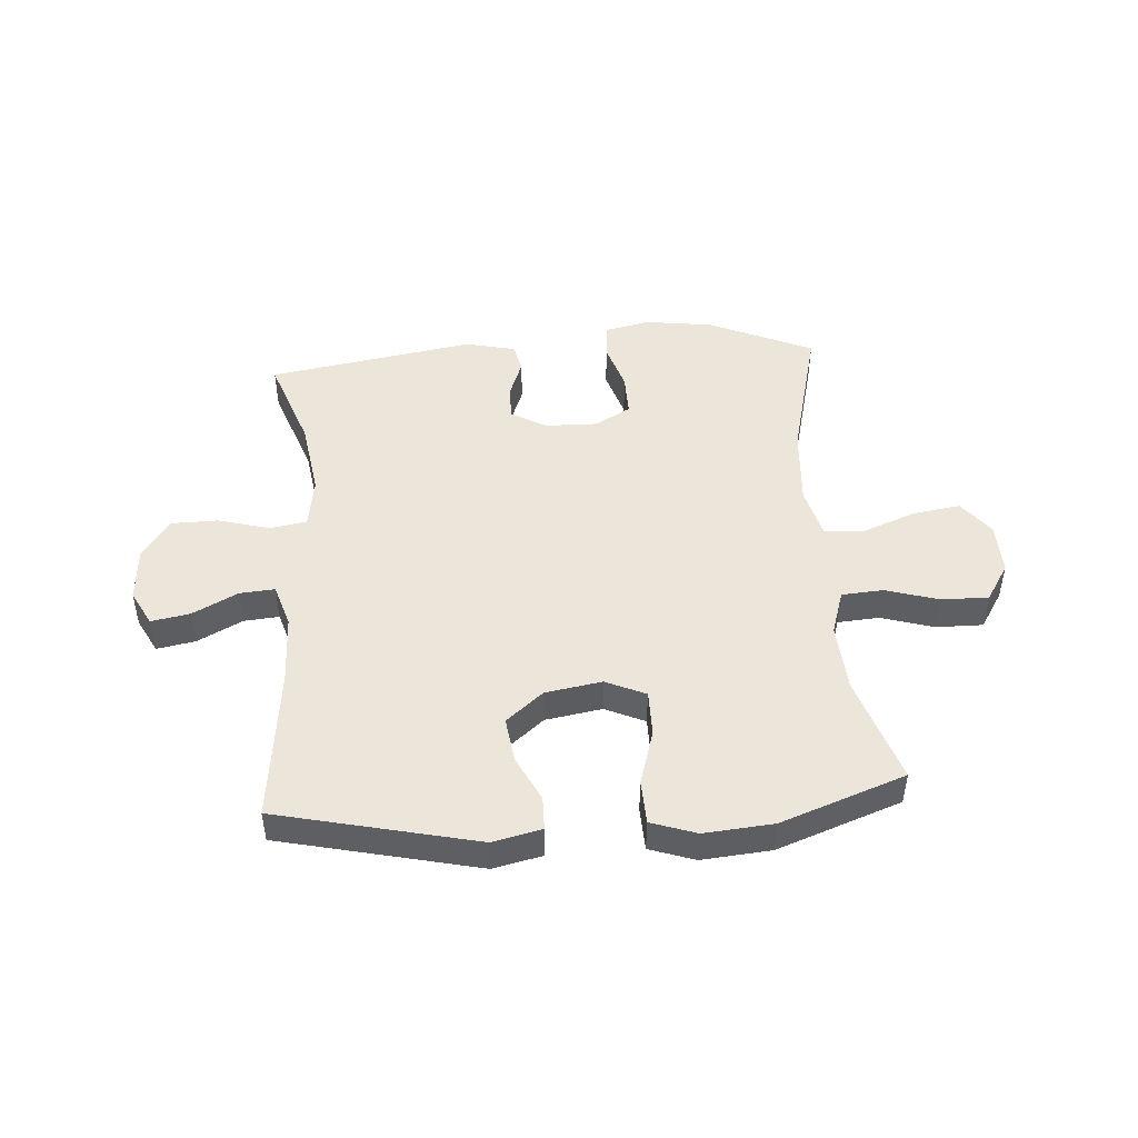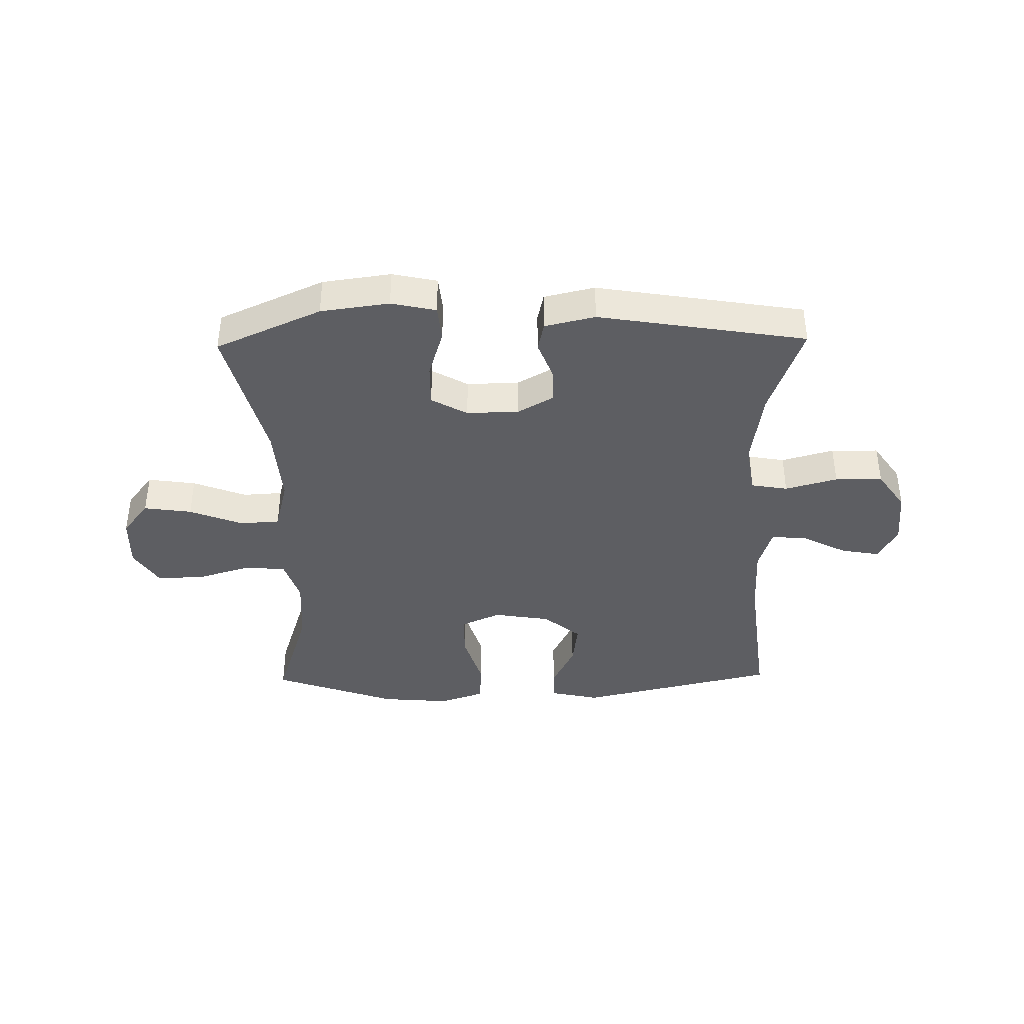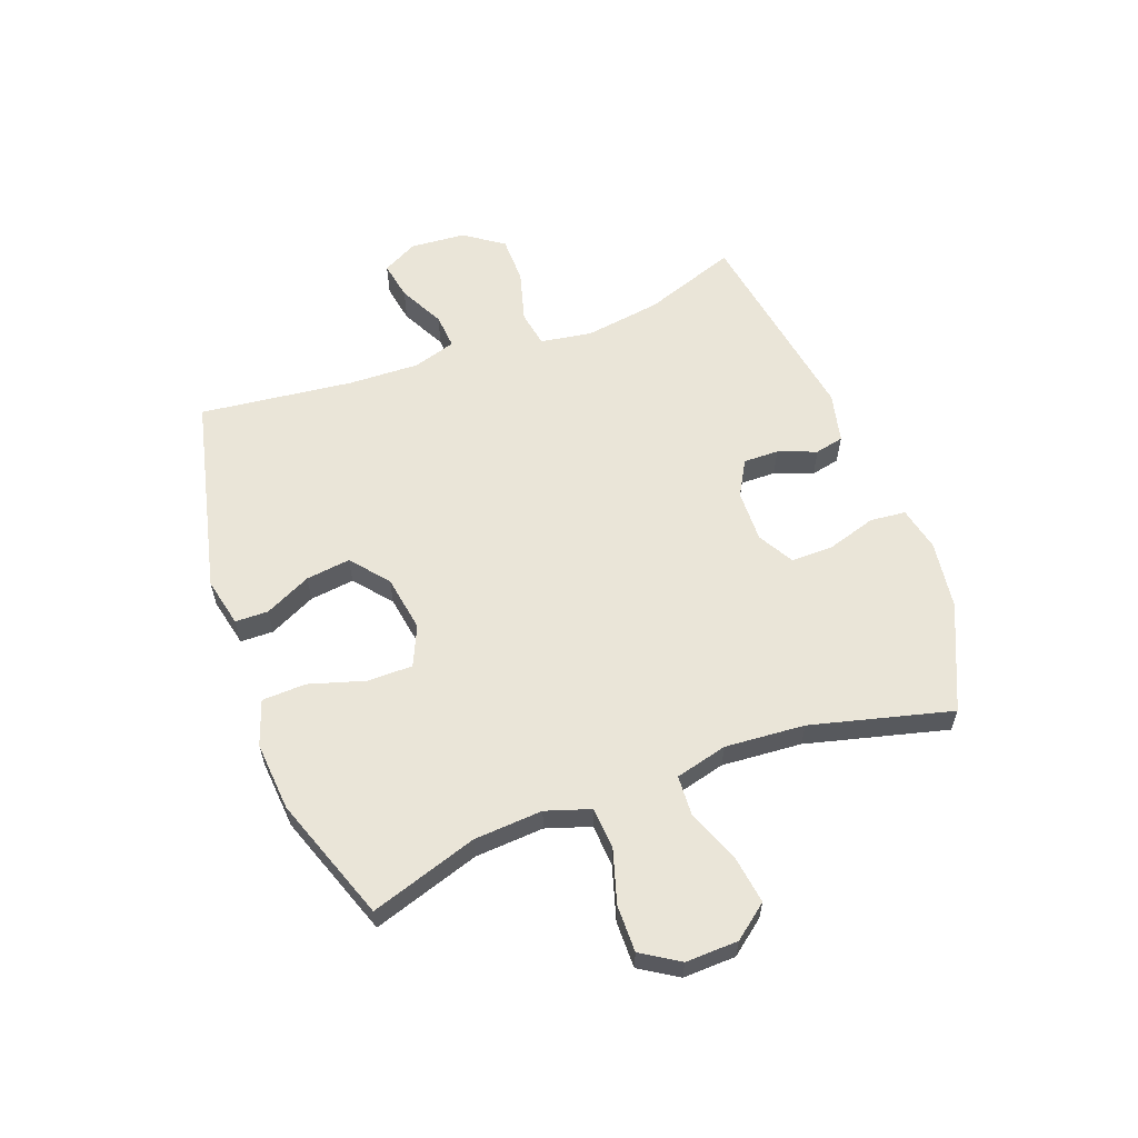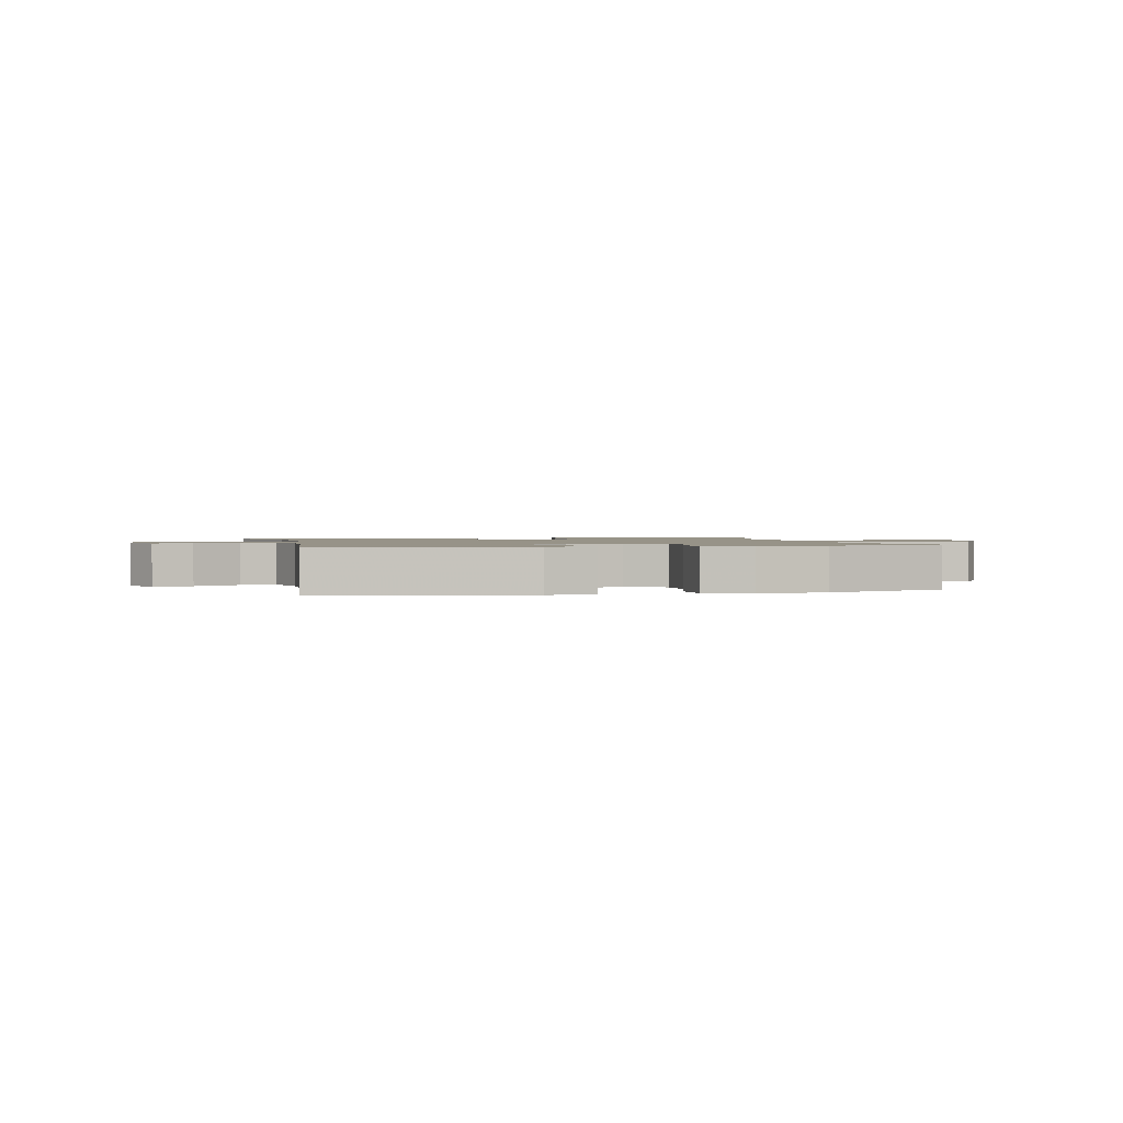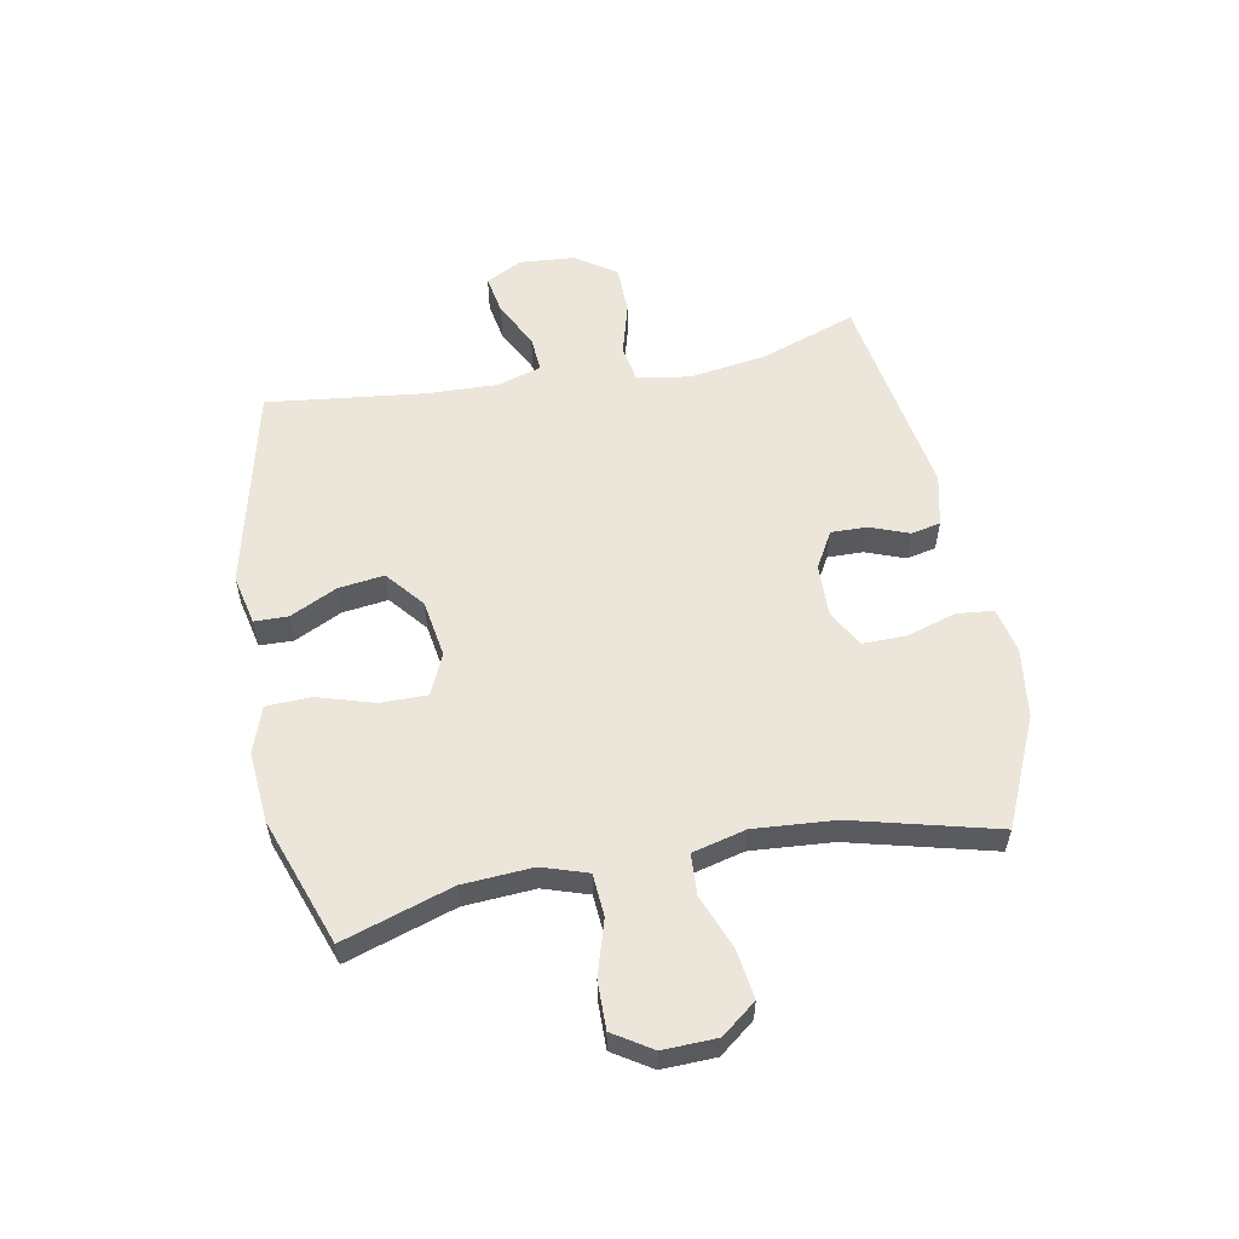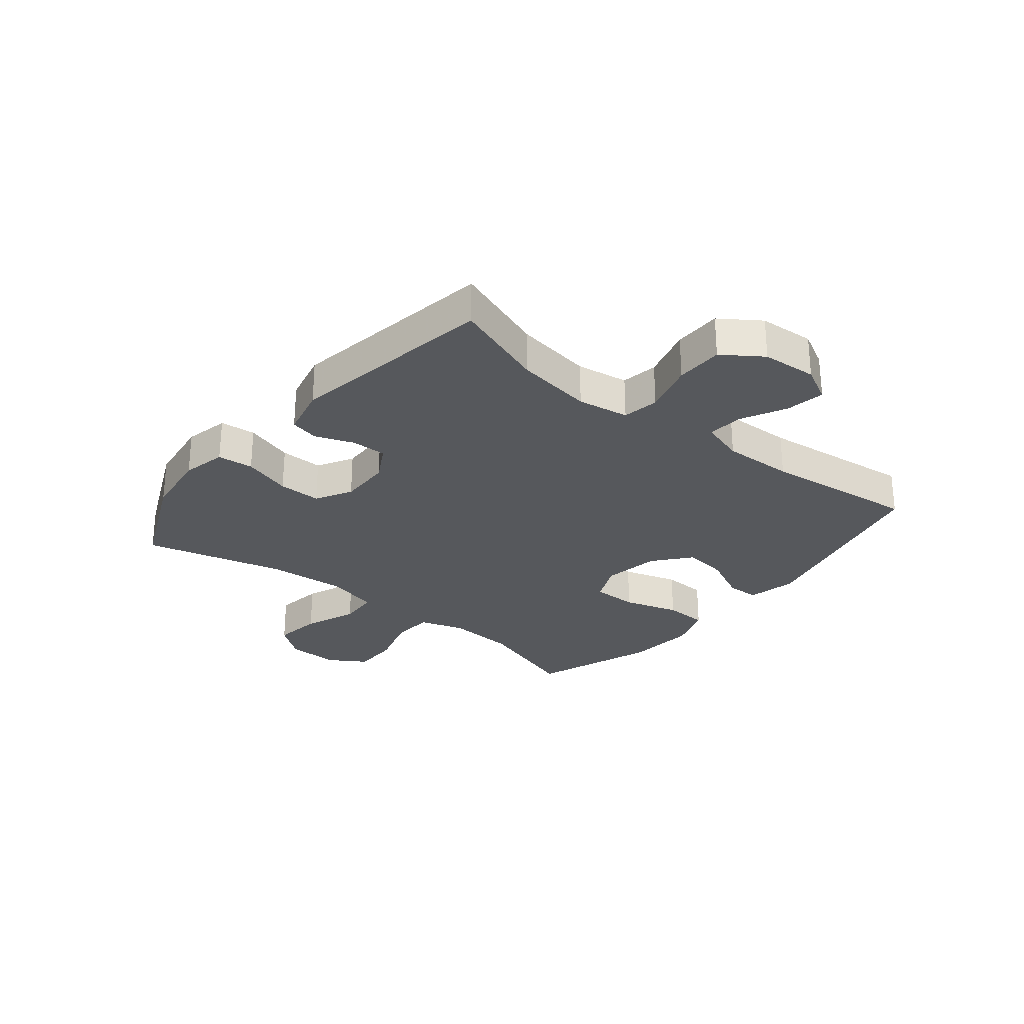
<metadata>
{"format":"obj","ext":"obj","renderer":"f3d","projection":"perspective","resolution":1024,"background":"white","views":[{"elev":47.3,"azim":-4.2,"up":"+Y"},{"elev":-39.3,"azim":-178.9,"up":"+Y"},{"elev":59.6,"azim":69.7,"up":"+Y"},{"elev":1.3,"azim":-13.2,"up":"+Y"},{"elev":56.9,"azim":79.4,"up":"+Y"},{"elev":-28.0,"azim":-129.0,"up":"+Y"}]}
</metadata>
<code>
v -0.5 0.07 -0.5
v -0.443 0.07 -0.339
v -0.423 0.07 -0.206
v -0.437 0.07 -0.117
v -0.5 0.07 -0.106
v -0.59 0.07 -0.131
v -0.672 0.07 -0.13
v -0.719 0.07 -0.062
v -0.726 0.07 0.033
v -0.694 0.07 0.094
v -0.627 0.07 0.082
v -0.549 0.07 0.042
v -0.488 0.07 0.037
v -0.465 0.07 0.112
v -0.469 0.07 0.234
v -0.5 0.07 0.5
v -0.155 0.07 0.58
v -0.07 0.07 0.561
v -0.069 0.07 0.504
v -0.108 0.07 0.424
v -0.118 0.07 0.347
v -0.054 0.07 0.294
v 0.044 0.07 0.278
v 0.113 0.07 0.309
v 0.113 0.07 0.388
v 0.084 0.07 0.484
v 0.087 0.07 0.56
v 0.165 0.07 0.587
v 0.285 0.07 0.577
v 0.5 0.07 0.5
v 0.44 0.07 0.315
v 0.432 0.07 0.196
v 0.457 0.07 0.119
v 0.529 0.07 0.114
v 0.622 0.07 0.142
v 0.703 0.07 0.143
v 0.744 0.07 0.078
v 0.741 0.07 -0.013
v 0.695 0.07 -0.072
v 0.612 0.07 -0.06
v 0.52 0.07 -0.024
v 0.451 0.07 -0.028
v 0.428 0.07 -0.118
v 0.438 0.07 -0.256
v 0.5 0.07 -0.5
v 0.318 0.07 -0.581
v 0.2 0.07 -0.597
v 0.123 0.07 -0.58
v 0.117 0.07 -0.518
v 0.143 0.07 -0.434
v 0.144 0.07 -0.36
v 0.082 0.07 -0.325
v -0.008 0.07 -0.327
v -0.07 0.07 -0.362
v -0.069 0.07 -0.423
v -0.044 0.07 -0.489
v -0.055 0.07 -0.539
v -0.142 0.07 -0.559
v -0.5 0 -0.5
v -0.443 0 -0.339
v -0.423 0 -0.206
v -0.437 0 -0.117
v -0.5 0 -0.106
v -0.59 0 -0.131
v -0.672 0 -0.13
v -0.719 0 -0.062
v -0.726 0 0.033
v -0.694 0 0.094
v -0.627 0 0.082
v -0.549 0 0.042
v -0.488 0 0.037
v -0.465 0 0.112
v -0.469 0 0.234
v -0.5 0 0.5
v -0.155 0 0.58
v -0.07 0 0.561
v -0.069 0 0.504
v -0.108 0 0.424
v -0.118 0 0.347
v -0.054 0 0.294
v 0.044 0 0.278
v 0.113 0 0.309
v 0.113 0 0.388
v 0.084 0 0.484
v 0.087 0 0.56
v 0.165 0 0.587
v 0.285 0 0.577
v 0.5 0 0.5
v 0.44 0 0.315
v 0.432 0 0.196
v 0.457 0 0.119
v 0.529 0 0.114
v 0.622 0 0.142
v 0.703 0 0.143
v 0.744 0 0.078
v 0.741 0 -0.013
v 0.695 0 -0.072
v 0.612 0 -0.06
v 0.52 0 -0.024
v 0.451 0 -0.028
v 0.428 0 -0.118
v 0.438 0 -0.256
v 0.5 0 -0.5
v 0.318 0 -0.581
v 0.2 0 -0.597
v 0.123 0 -0.58
v 0.117 0 -0.518
v 0.143 0 -0.434
v 0.144 0 -0.36
v 0.082 0 -0.325
v -0.008 0 -0.327
v -0.07 0 -0.362
v -0.069 0 -0.423
v -0.044 0 -0.489
v -0.055 0 -0.539
v -0.142 0 -0.559
f 58 1 2
f 57 58 2
f 56 57 2
f 55 56 2
f 54 55 2 3
f 53 54 3 4
f 52 53 4
f 48 49 50
f 47 48 50
f 46 47 50
f 45 46 50
f 44 45 50
f 43 44 50 51
f 42 43 51 52
f 39 40 41
f 38 39 41
f 37 38 41
f 36 37 41
f 35 36 41
f 34 35 41
f 33 34 41 42
f 42 52 4
f 33 42 4
f 32 33 4
f 29 30 31
f 28 29 31
f 27 28 31
f 26 27 31
f 25 26 31
f 24 25 31 32
f 18 19 20
f 17 18 20
f 16 17 20
f 15 16 20
f 14 15 20 21
f 13 14 21 22
f 10 11 12
f 9 10 12
f 8 9 12
f 7 8 12
f 6 7 12
f 5 6 12
f 5 12 13
f 4 5 13
f 32 4 13
f 24 32 13
f 23 24 13
f 13 22 23
f 60 59 116
f 60 116 115
f 60 115 114
f 60 114 113
f 61 60 113 112
f 62 61 112 111
f 62 111 110
f 108 107 106
f 108 106 105
f 108 105 104
f 108 104 103
f 108 103 102
f 109 108 102 101
f 110 109 101 100
f 99 98 97
f 99 97 96
f 99 96 95
f 99 95 94
f 99 94 93
f 99 93 92
f 100 99 92 91
f 62 110 100
f 62 100 91
f 62 91 90
f 89 88 87
f 89 87 86
f 89 86 85
f 89 85 84
f 89 84 83
f 90 89 83 82
f 78 77 76
f 78 76 75
f 78 75 74
f 78 74 73
f 79 78 73 72
f 80 79 72 71
f 70 69 68
f 70 68 67
f 70 67 66
f 70 66 65
f 70 65 64
f 70 64 63
f 71 70 63
f 71 63 62
f 71 62 90
f 71 90 82
f 71 82 81
f 81 80 71
f 1 59 60 2
f 2 60 61 3
f 3 61 62 4
f 4 62 63 5
f 5 63 64 6
f 6 64 65 7
f 7 65 66 8
f 8 66 67 9
f 9 67 68 10
f 10 68 69 11
f 11 69 70 12
f 12 70 71 13
f 13 71 72 14
f 14 72 73 15
f 15 73 74 16
f 16 74 75 17
f 17 75 76 18
f 18 76 77 19
f 19 77 78 20
f 20 78 79 21
f 21 79 80 22
f 22 80 81 23
f 23 81 82 24
f 24 82 83 25
f 25 83 84 26
f 26 84 85 27
f 27 85 86 28
f 28 86 87 29
f 29 87 88 30
f 30 88 89 31
f 31 89 90 32
f 32 90 91 33
f 33 91 92 34
f 34 92 93 35
f 35 93 94 36
f 36 94 95 37
f 37 95 96 38
f 38 96 97 39
f 39 97 98 40
f 40 98 99 41
f 41 99 100 42
f 42 100 101 43
f 43 101 102 44
f 44 102 103 45
f 45 103 104 46
f 46 104 105 47
f 47 105 106 48
f 48 106 107 49
f 49 107 108 50
f 50 108 109 51
f 51 109 110 52
f 52 110 111 53
f 53 111 112 54
f 54 112 113 55
f 55 113 114 56
f 56 114 115 57
f 57 115 116 58
f 58 116 59 1

</code>
